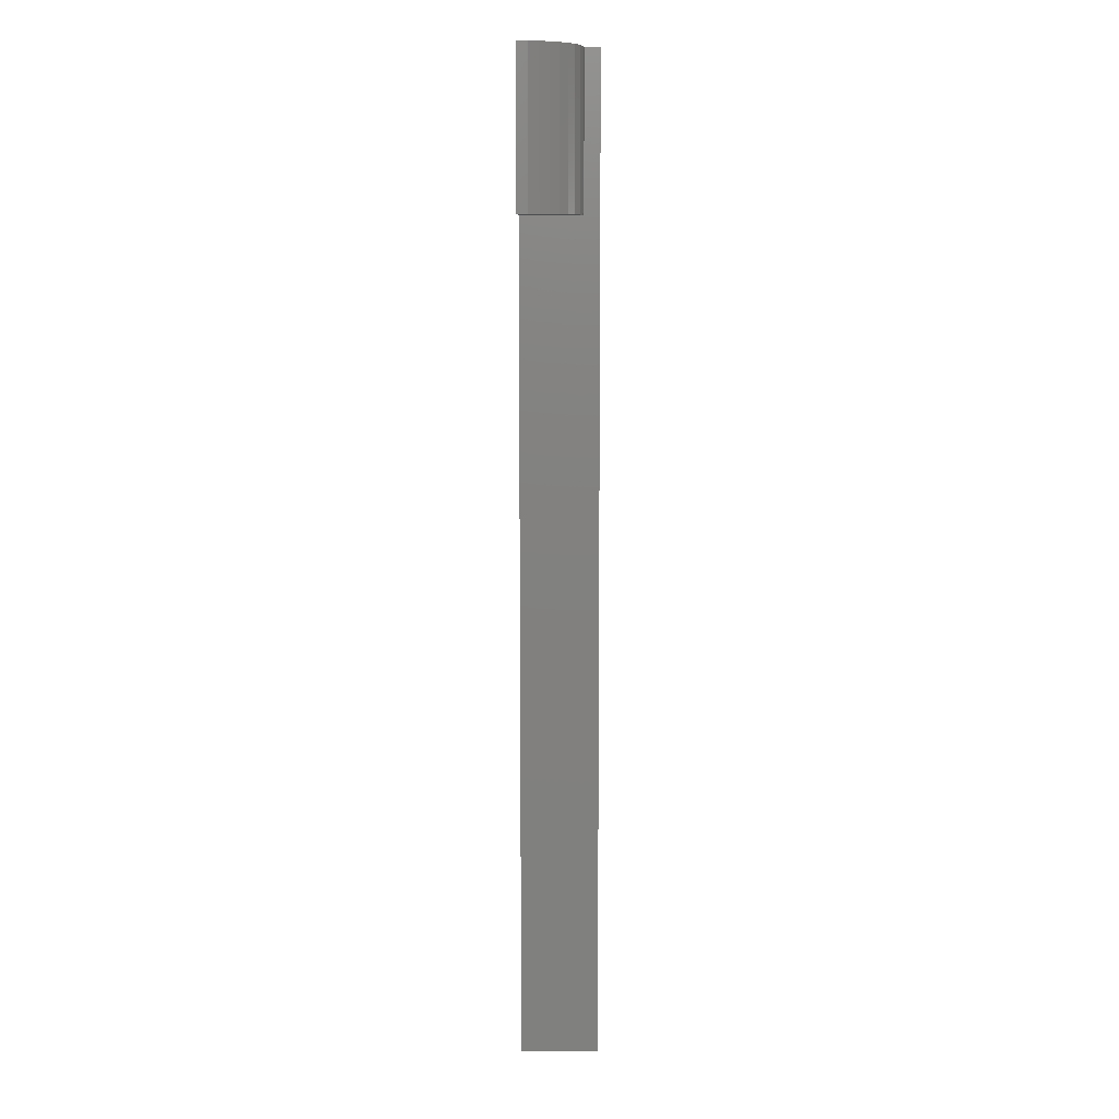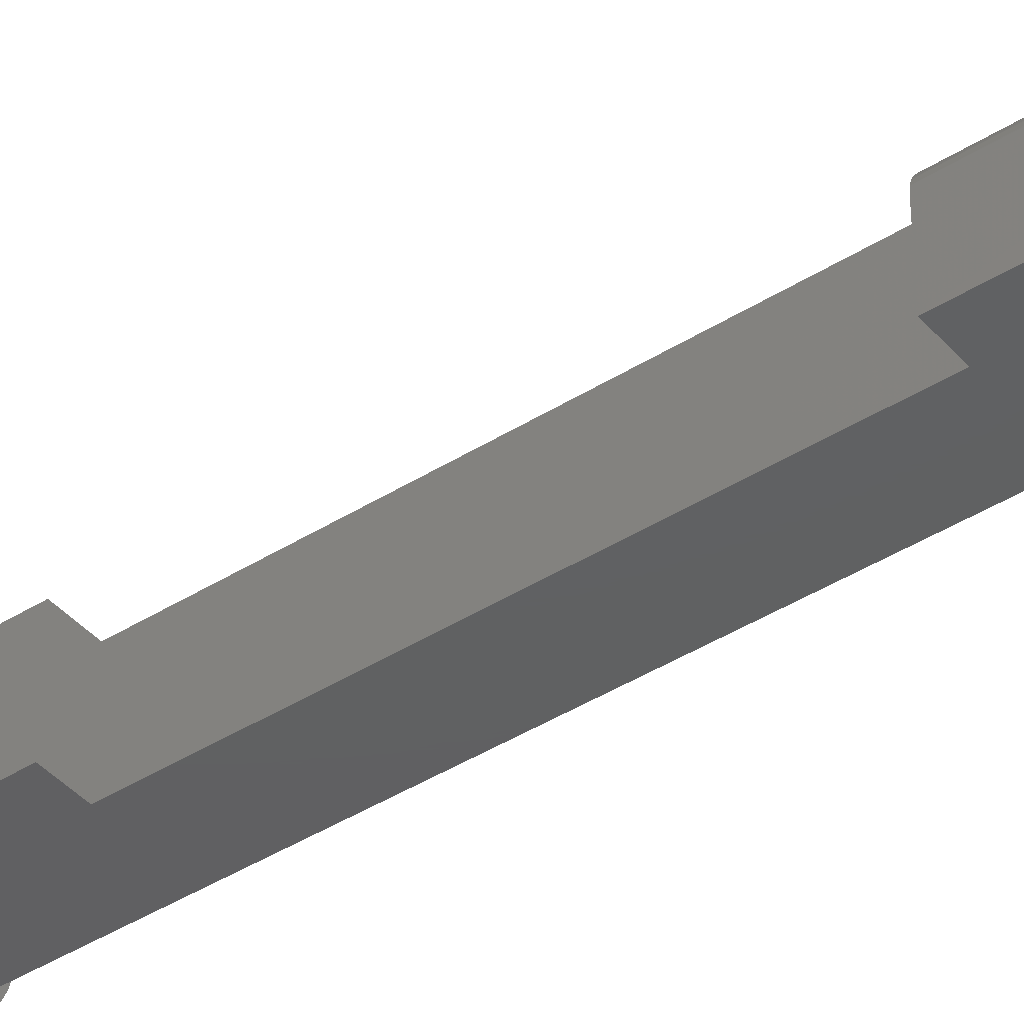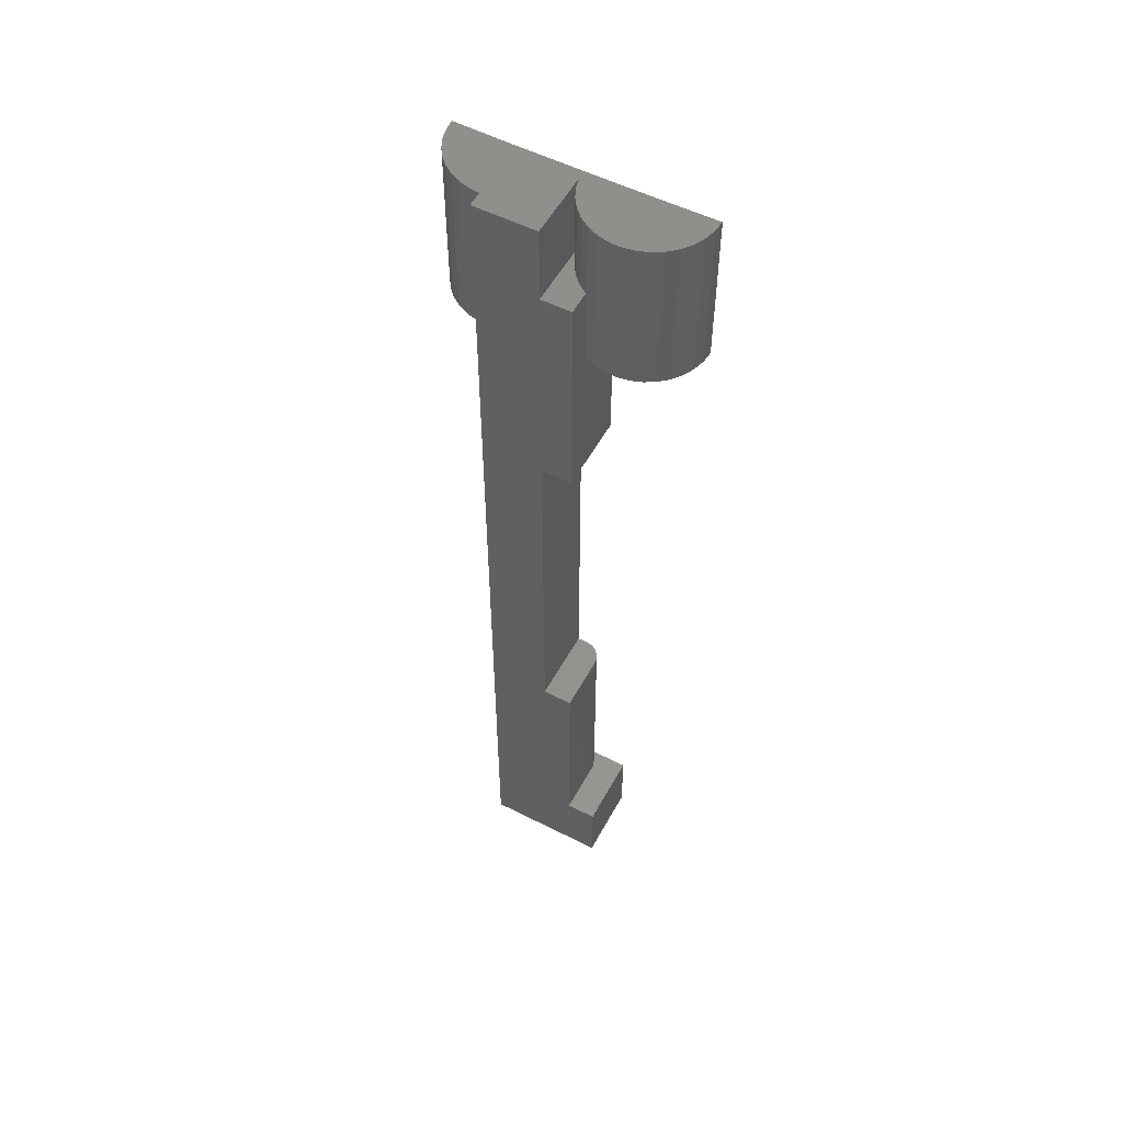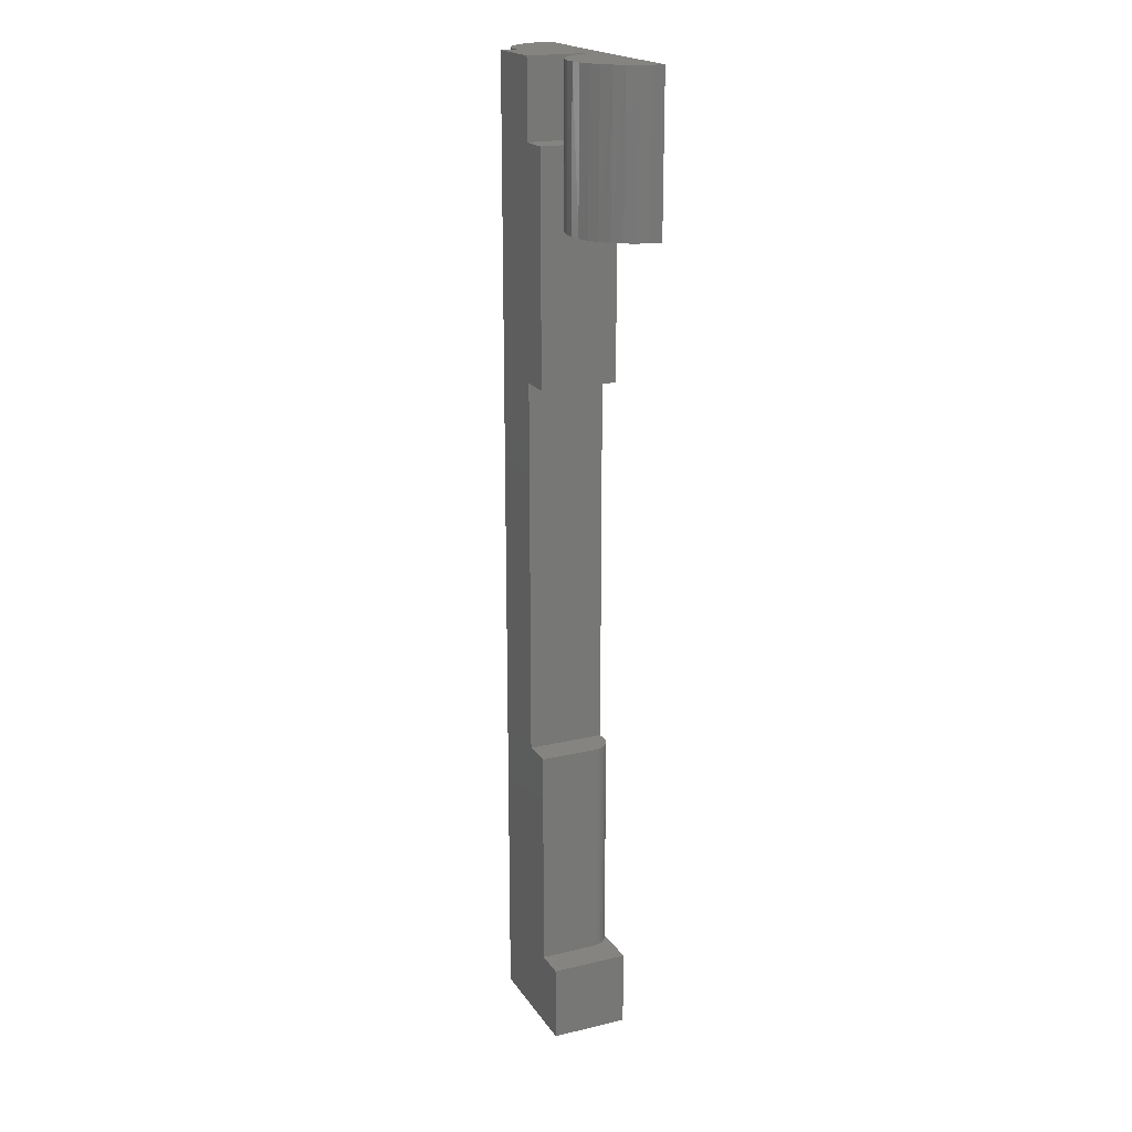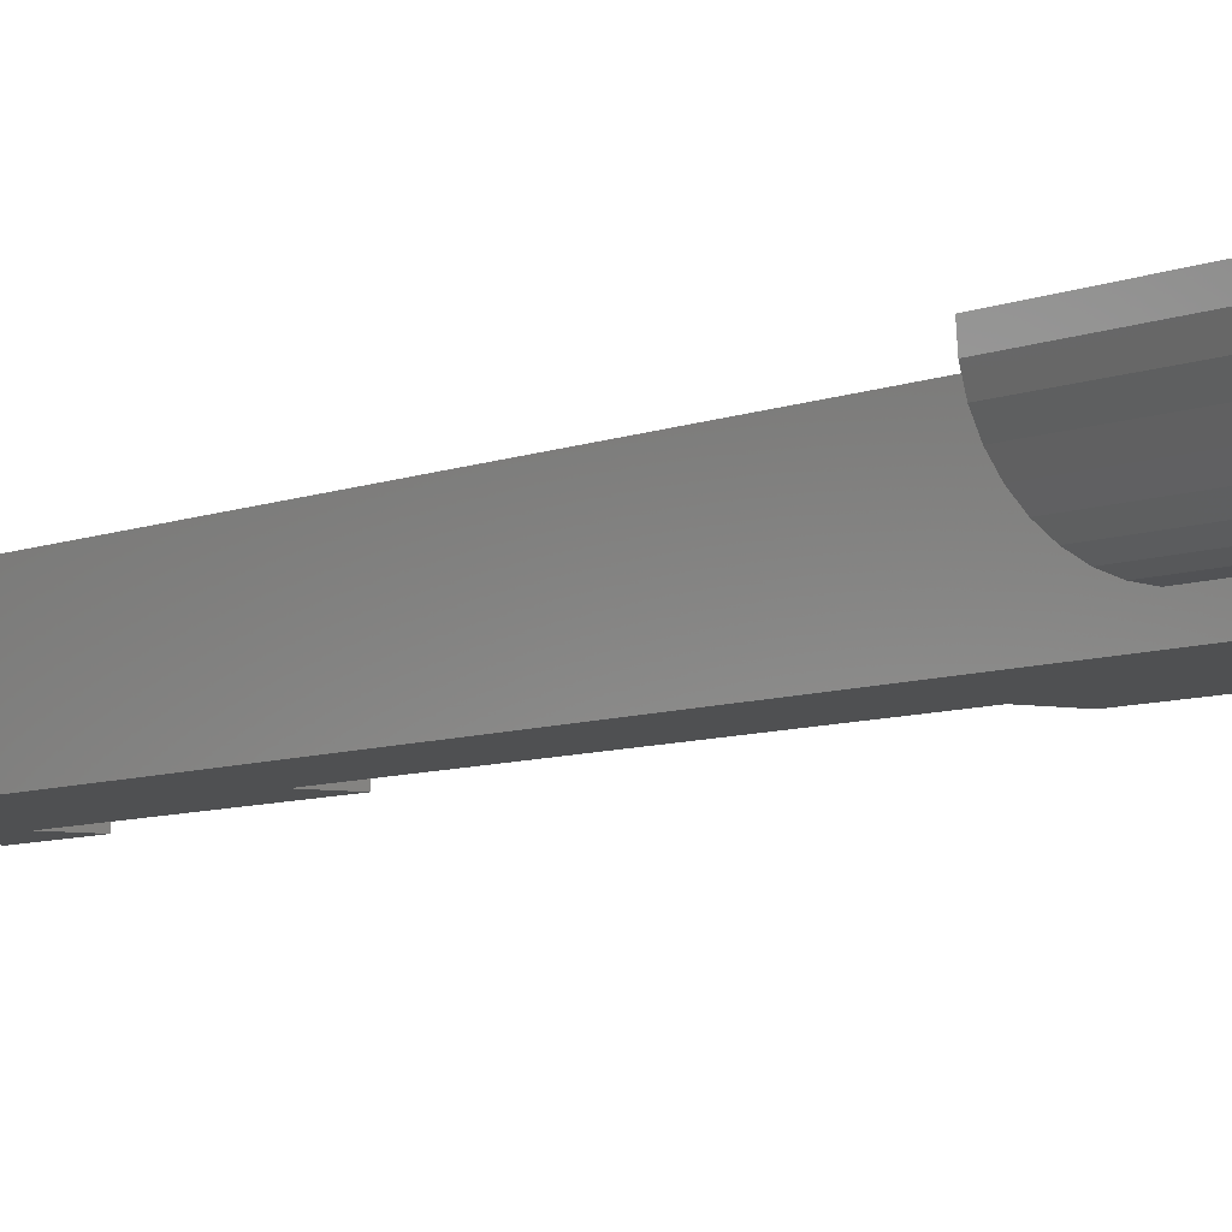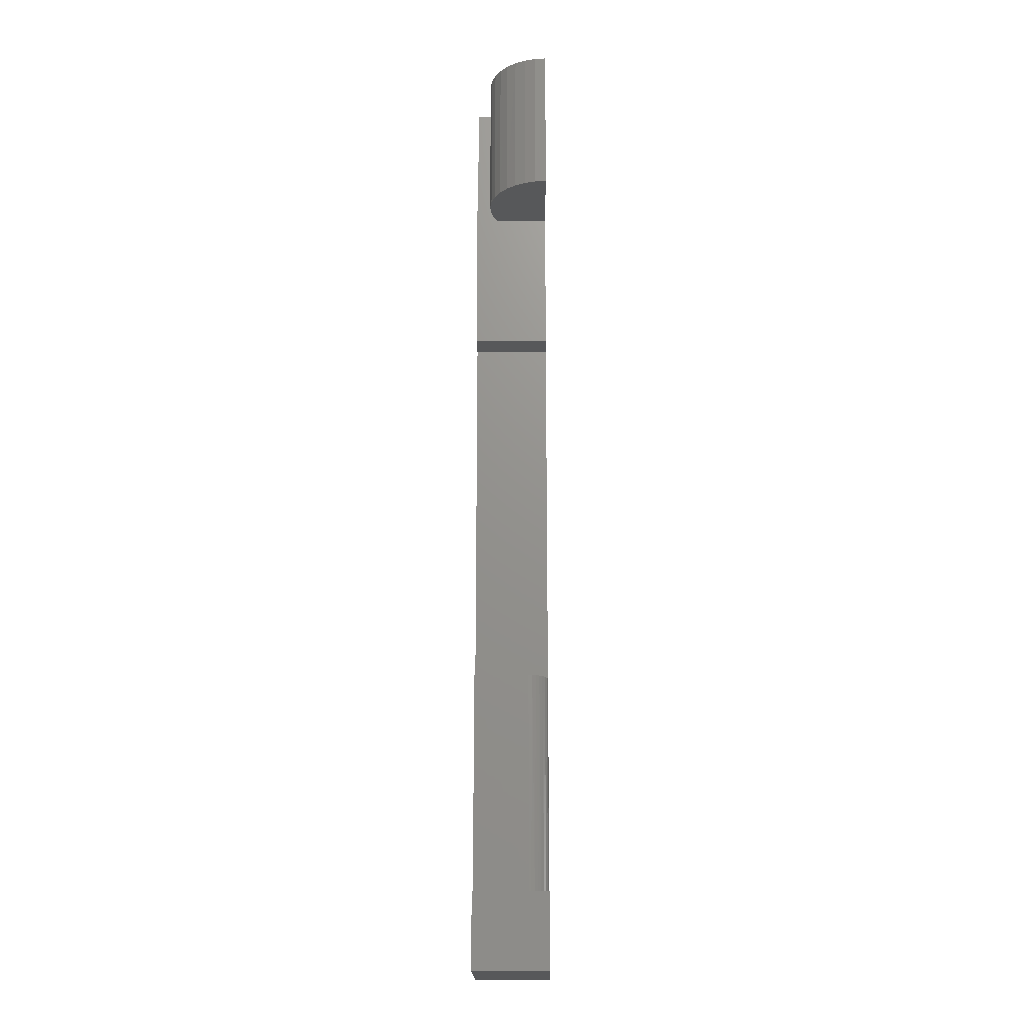
<metadata>
{"format":"stl","ext":"stl","renderer":"f3d","projection":"perspective","resolution":1024,"background":"white","views":[{"elev":9.1,"azim":-89.6,"up":"+Z"},{"elev":-41.7,"azim":127.3,"up":"+Y"},{"elev":54.4,"azim":28.3,"up":"+Z"},{"elev":19.6,"azim":66.1,"up":"+Z"},{"elev":-5.5,"azim":-33.0,"up":"+Y"},{"elev":-18.7,"azim":90.9,"up":"+Z"}]}
</metadata>
<code>
# stl→obj: 100 verts, 196 faces
v 0.2344 0.001155 0.5156
v 0.1406 -7.156e-18 0.5156
v 0.2344 0.001155 0.75
v 0.1406 1.887e-17 0.75
v -0.04688 -1.594e-16 -0.75
v 0.1406 -1.477e-16 -0.75
v -0.04688 -0.1172 -0.75
v 0.1406 -0.1172 -0.75
v 0.09375 -1.376e-16 -0.6328
v 0.06837 -0.0005248 -0.6328
v 0.06266 -1.395e-16 -0.6328
v 0.09391 -1.007e-17 0.5156
v -0.04688 7.284e-18 0.75
v -0.04688 -1.887e-17 0.5156
v 0.09391 -3.523e-17 0.2891
v 0.04786 -3.81e-17 0.2891
v 0.04786 -1.023e-16 -0.2891
v 0.06266 -1.014e-16 -0.2891
v 0.1406 -1.347e-16 -0.6328
v -0.04688 -0.1172 0.75
v 0.04786 -0.1172 -0.2891
v 0.04786 -0.1172 0.2891
v 0.04786 -0.1172 0.6328
v 0.04786 -0.1172 0.6395
v 0.04786 -0.1172 0.75
v 0.09391 -0.1172 0.2891
v 0.09391 -0.1172 0.6328
v 0.09391 -0.1172 -0.2891
v 0.09375 -0.1172 -0.6328
v 0.1406 -0.1172 -0.6328
v 0.1966 -0.07521 0.75
v 0.09631 -0.08262 0.75
v 0.1815 -0.08437 0.75
v 0.1126 -0.08946 0.75
v 0.1649 -0.09054 0.75
v 0.1299 -0.09313 0.75
v 0.1475 -0.0935 0.75
v 0.04786 -0.01357 0.75
v 0.05175 -0.02982 0.75
v 0.2282 -0.03347 0.75
v 0.2329 -0.01645 0.75
v -0.1406 0.001155 0.75
v -0.1394 -0.01527 0.75
v -0.1353 -0.03122 0.75
v -0.1284 -0.04621 0.75
v -0.1191 -0.05977 0.75
v -0.1075 -0.07149 0.75
v -0.09408 -0.081 0.75
v -0.07918 -0.08801 0.75
v -0.06328 -0.0923 0.75
v -0.04688 -0.09375 0.75
v 0.2204 -0.0493 0.75
v 0.05892 -0.04597 0.75
v 0.2097 -0.06338 0.75
v 0.06899 -0.06047 0.75
v 0.0816 -0.07284 0.75
v 0.07388 -0.002081 -0.6328
v 0.07901 -0.004618 -0.6328
v 0.0836 -0.008048 -0.6328
v 0.08748 -0.01226 -0.6328
v 0.09053 -0.01711 -0.6328
v 0.09264 -0.02243 -0.6328
v 0.09375 -0.02805 -0.6328
v 0.09391 -0.03125 -0.2891
v 0.09331 -0.02515 -0.2891
v 0.09391 -0.03125 -0.6328
v 0.08003 -0.005267 -0.2891
v 0.08476 -0.009153 -0.2891
v 0.08865 -0.01389 -0.2891
v 0.09154 -0.01929 -0.2891
v 0.06876 -0.0006005 -0.2891
v 0.07462 -0.002379 -0.2891
v 0.09391 -0.08128 0.5156
v 0.09391 -0.08128 0.6328
v 0.04786 -0.01357 0.6328
v 0.04786 -0.01357 0.6395
v -0.04688 -0.09375 0.5156
v 0.1801 -0.08501 0.5156
v 0.1633 -0.09098 0.5156
v 0.1455 -0.09362 0.5156
v 0.1276 -0.09285 0.5156
v 0.1102 -0.08868 0.5156
v 0.05181 -0.03003 0.6328
v 0.08006 -0.07156 0.6328
v 0.2329 -0.01669 0.5156
v 0.228 -0.03393 0.5156
v 0.22 -0.04993 0.5156
v 0.209 -0.06411 0.5156
v 0.1956 -0.07595 0.5156
v 0.06818 -0.0595 0.6328
v 0.05866 -0.04551 0.6328
v -0.1406 0.001155 0.5156
v -0.1394 -0.01527 0.5156
v -0.1353 -0.03122 0.5156
v -0.1284 -0.04621 0.5156
v -0.1191 -0.05977 0.5156
v -0.1075 -0.07149 0.5156
v -0.09408 -0.081 0.5156
v -0.07918 -0.08801 0.5156
v -0.06328 -0.0923 0.5156
f 1 2 3
f 3 2 4
f 5 6 7
f 7 6 8
f 9 5 10
f 11 10 5
f 2 12 4
f 4 12 13
f 13 12 14
f 12 15 14
f 14 15 16
f 16 17 14
f 14 17 5
f 17 18 5
f 5 18 11
f 6 5 19
f 19 5 9
f 20 7 21
f 20 21 22
f 20 22 23
f 20 23 24
f 20 24 25
f 22 26 23
f 23 26 27
f 28 21 29
f 29 21 7
f 29 7 30
f 30 7 8
f 31 32 33
f 33 32 34
f 33 34 35
f 35 34 36
f 35 36 37
f 38 39 40
f 38 40 41
f 38 41 3
f 38 3 4
f 13 42 43
f 13 43 38
f 13 38 4
f 38 43 44
f 38 44 45
f 38 45 46
f 38 46 47
f 38 47 48
f 38 48 49
f 38 49 50
f 38 50 51
f 38 51 20
f 38 20 25
f 40 39 52
f 52 39 53
f 52 53 54
f 54 53 55
f 54 55 31
f 31 55 56
f 31 56 32
f 9 10 57
f 9 57 58
f 9 58 59
f 9 59 60
f 9 60 61
f 9 61 62
f 9 62 63
f 64 63 65
f 64 66 63
f 67 68 59
f 60 59 68
f 68 69 60
f 61 60 69
f 69 70 61
f 62 61 70
f 70 65 62
f 63 62 65
f 11 18 10
f 10 18 71
f 10 71 57
f 57 71 72
f 57 72 58
f 58 72 67
f 58 67 59
f 63 19 9
f 30 19 63
f 30 63 66
f 30 66 29
f 6 19 8
f 8 19 30
f 29 66 28
f 28 66 64
f 26 15 12
f 26 12 73
f 26 73 74
f 26 74 27
f 21 17 22
f 22 17 16
f 23 75 24
f 24 75 76
f 24 76 25
f 25 76 38
f 20 51 77
f 14 5 77
f 77 5 7
f 77 7 20
f 78 35 79
f 79 35 37
f 79 37 80
f 80 37 36
f 80 36 81
f 81 36 34
f 81 34 82
f 82 34 32
f 73 82 32
f 75 83 76
f 74 73 32
f 74 32 56
f 74 56 84
f 1 3 85
f 85 3 41
f 85 41 86
f 86 41 40
f 86 40 87
f 87 40 52
f 87 52 88
f 88 52 54
f 88 54 89
f 89 54 31
f 89 31 78
f 78 31 33
f 78 33 35
f 84 56 90
f 90 56 55
f 90 55 91
f 91 55 53
f 91 53 83
f 83 53 39
f 83 39 76
f 76 39 38
f 16 15 22
f 22 15 26
f 23 27 74
f 23 74 84
f 23 84 90
f 23 90 91
f 23 91 83
f 23 83 75
f 42 92 43
f 43 92 93
f 43 93 44
f 44 93 94
f 44 94 45
f 45 94 95
f 45 95 46
f 46 95 96
f 46 96 47
f 47 96 97
f 47 97 48
f 48 97 98
f 48 98 49
f 49 98 99
f 49 99 50
f 50 99 100
f 50 100 51
f 51 100 77
f 14 77 100
f 14 100 99
f 14 99 98
f 14 98 97
f 14 97 96
f 14 96 95
f 14 95 94
f 14 94 93
f 14 93 92
f 67 70 69
f 67 69 68
f 21 28 64
f 21 64 65
f 21 65 17
f 65 70 67
f 65 67 72
f 65 72 71
f 65 71 18
f 65 18 17
f 92 42 14
f 14 42 13
f 1 85 2
f 89 78 73
f 78 82 73
f 79 82 78
f 81 82 79
f 80 81 79
f 12 2 85
f 12 85 86
f 12 86 87
f 12 87 88
f 12 88 89
f 12 89 73

</code>
